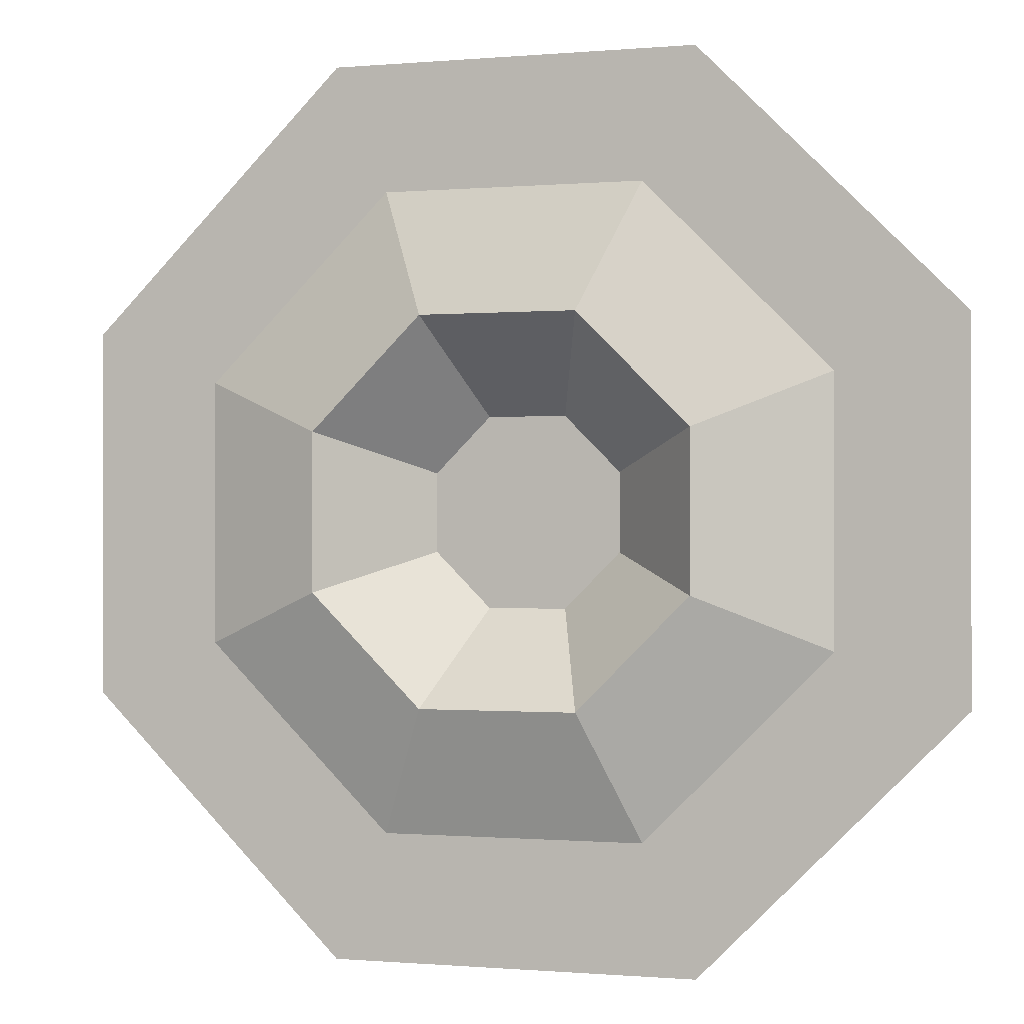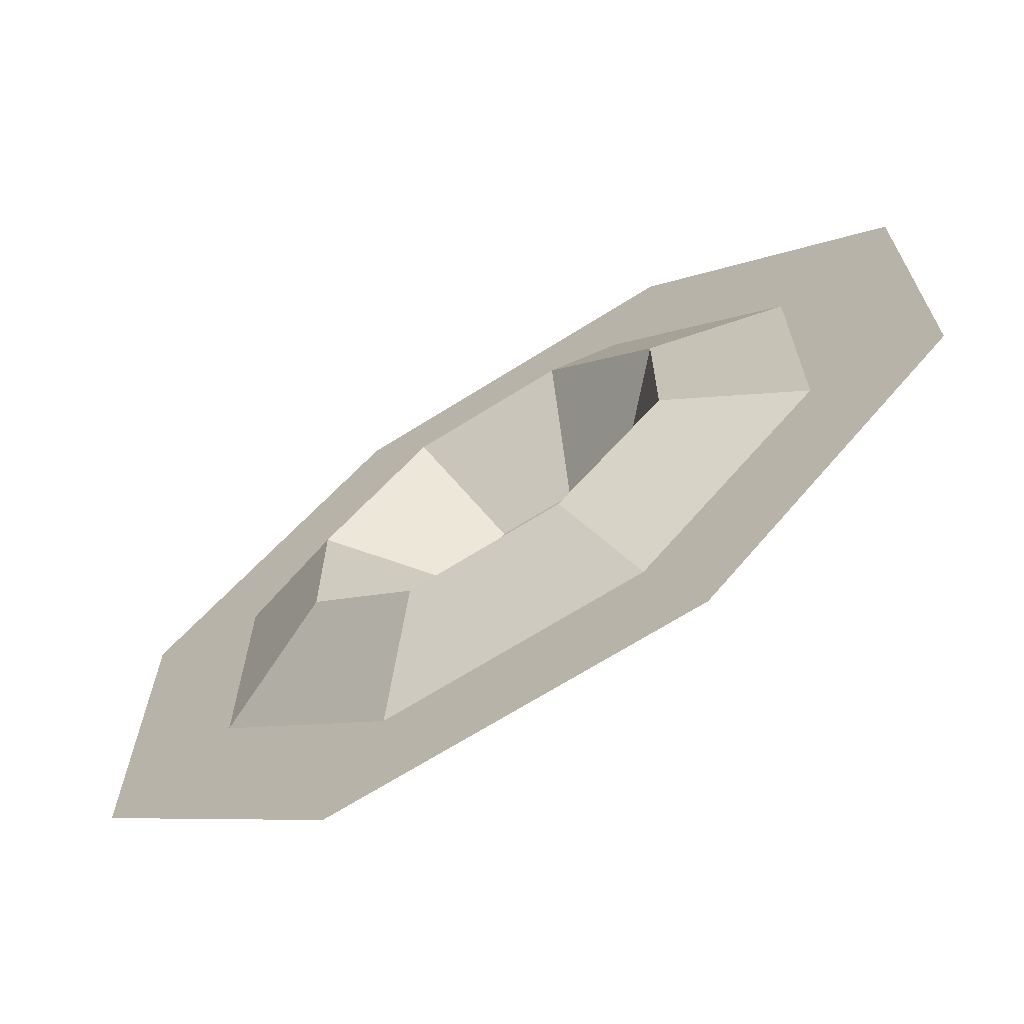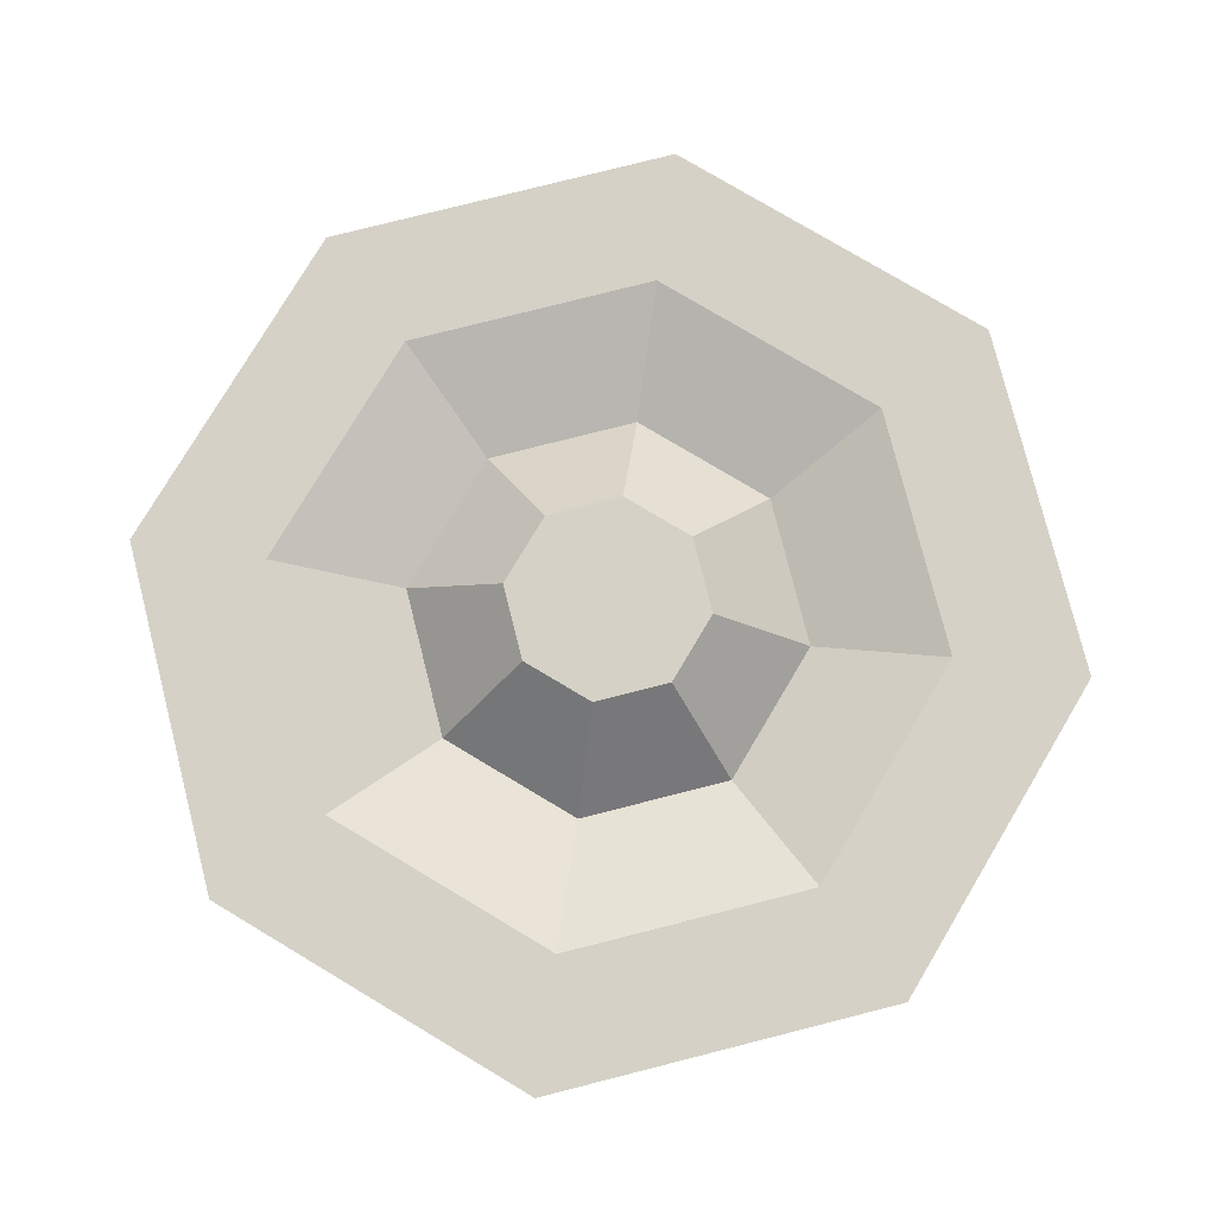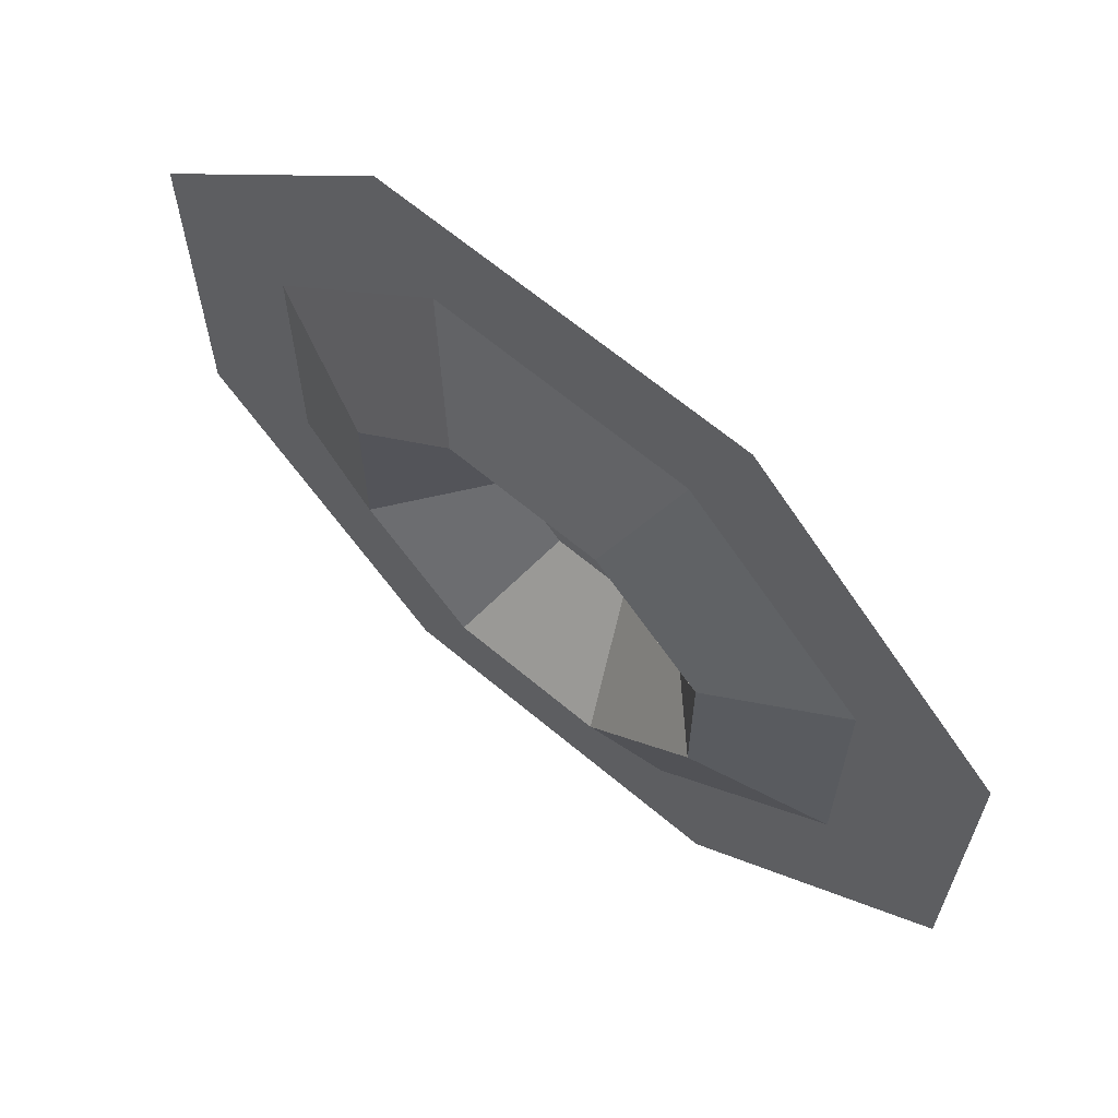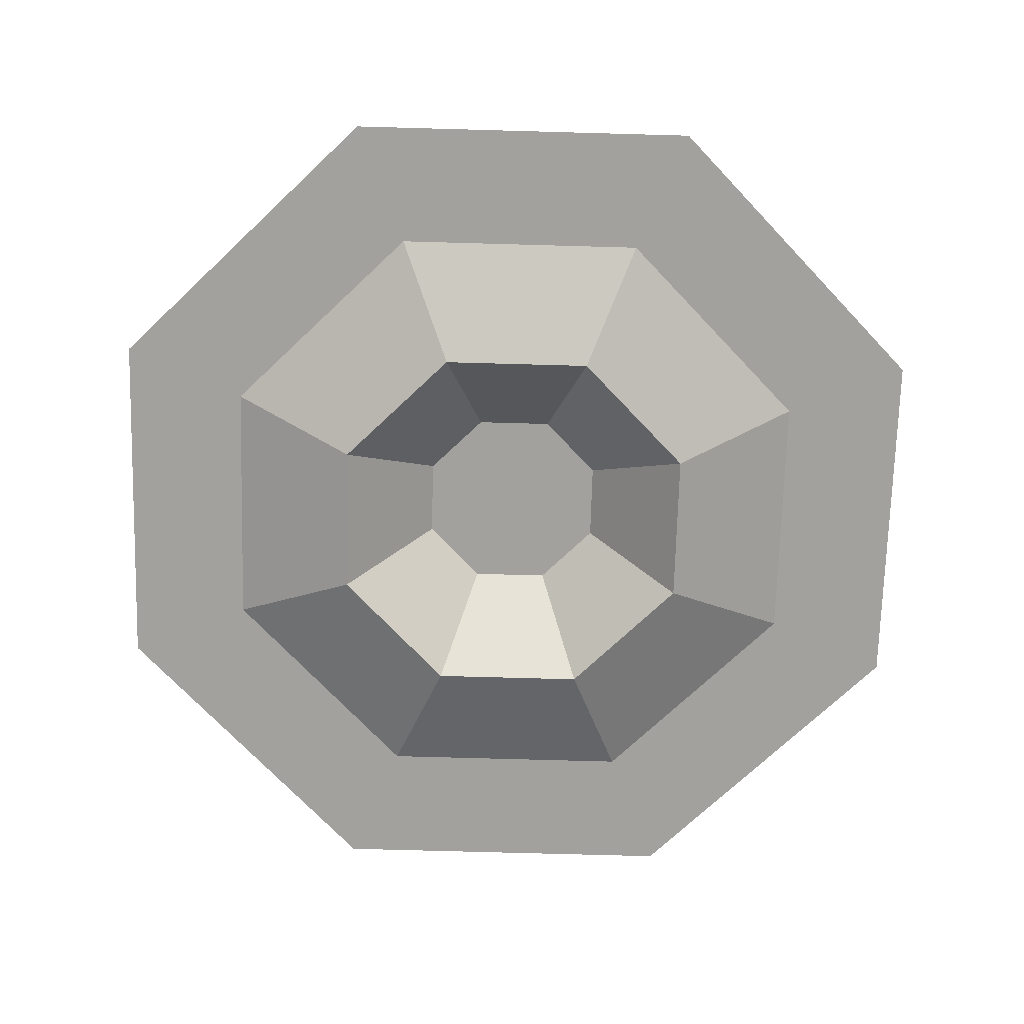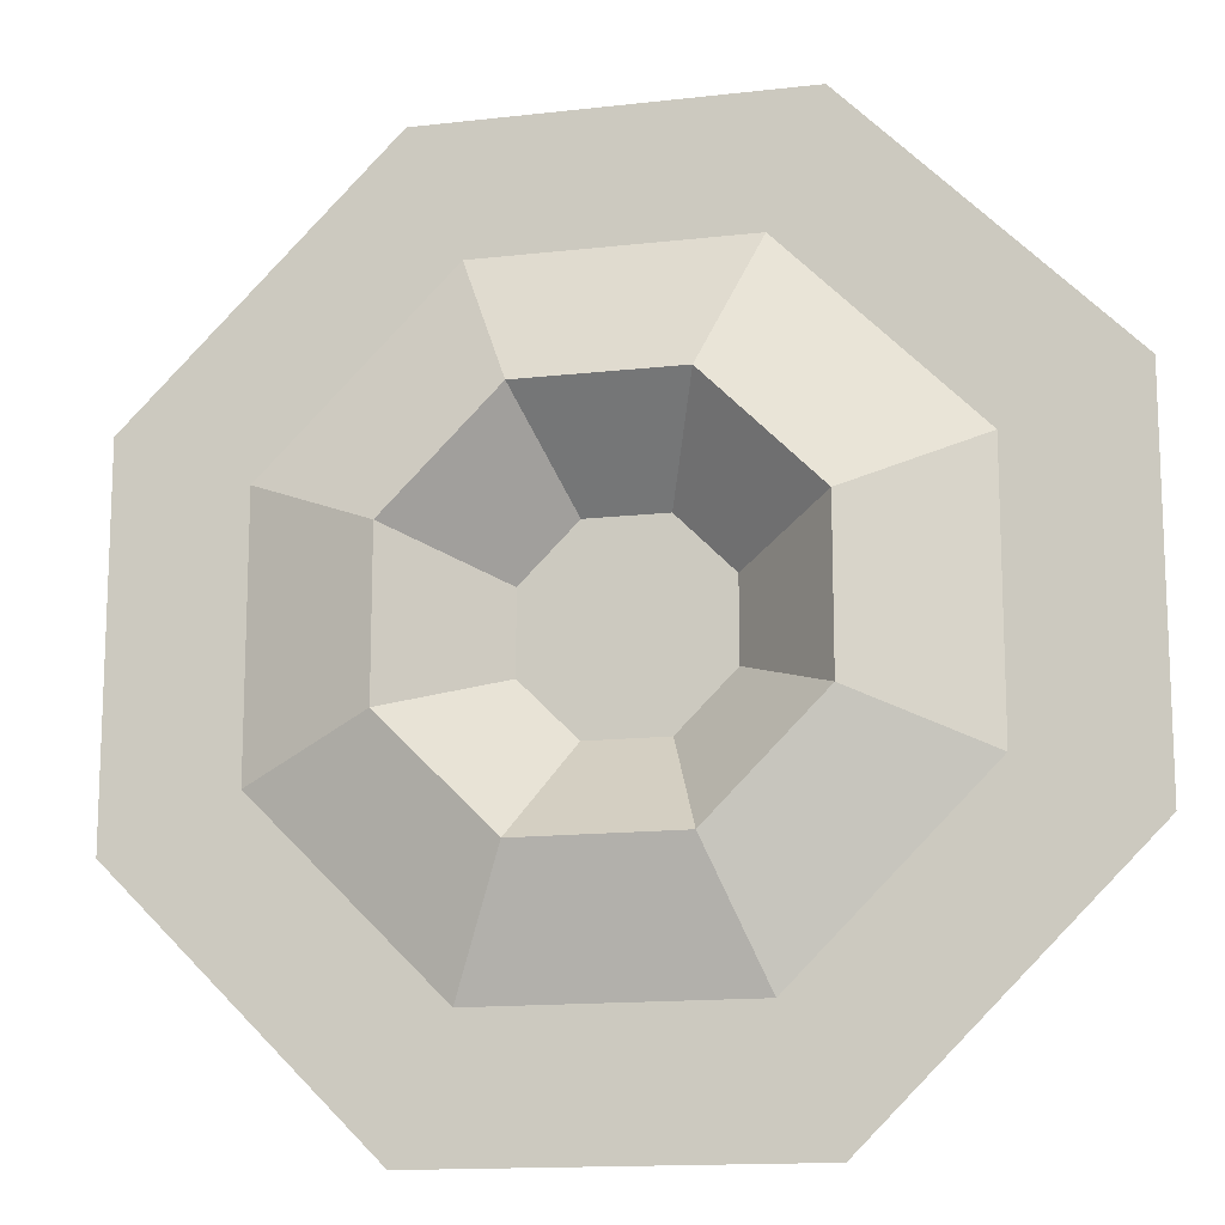
<metadata>
{"format":"obj","ext":"obj","renderer":"f3d","projection":"perspective","resolution":1024,"background":"white","views":[{"elev":-0.5,"azim":18.5,"up":"+Z"},{"elev":-68.6,"azim":32.2,"up":"+Z"},{"elev":78.7,"azim":-14.2,"up":"+Y"},{"elev":65.6,"azim":40.1,"up":"+Z"},{"elev":-72.1,"azim":43.4,"up":"+Y"},{"elev":-14.2,"azim":14.2,"up":"+Z"}]}
</metadata>
<code>
o GRAND_CENTRIFUGE_WHEEL_Cylinder.000
v -0.3746 -0.1875 -0.1552
v -0 -0 -0
v -0.3746 -0.1875 0.1552
v -0.1552 -0.1875 0.3746
v 0.1552 -0.1875 0.3746
v 0.3746 -0.1875 0.1552
v 0.3746 -0.1875 -0.1552
v -0.1552 -0.1875 -0.3746
v 0.1552 -0.1875 -0.3746
v 0.07758 0 -0.1873
v -0.07758 0 -0.1873
v 0.1873 0 -0.07758
v 0.1873 0 0.07758
v 0.07758 0 0.1873
v -0.07758 0 0.1873
v -0.1873 0 0.07758
v -0.1873 0 -0.07758
v -0.2586 -0.09375 -0.6243
v 0.2586 -0.09375 -0.6243
v -0.6243 -0.09375 -0.2586
v -0.2586 -0.09375 0.6243
v -0.6243 -0.09375 0.2586
v 0.6243 -0.09375 -0.2586
v 0.6243 -0.09375 0.2586
v 0.2586 -0.09375 0.6243
v -0.8743 -0.09375 -0.3622
v -0.8743 -0.09375 0.3622
v 0.8743 -0.09375 -0.3622
v 0.8743 -0.09375 0.3622
v -0.3622 -0.09375 -0.8743
v 0.3622 -0.09375 -0.8743
v -0.3622 -0.09375 0.8743
v 0.3622 -0.09375 0.8743
f 16 3 4 15
f 13 6 7 12
f 10 9 8 11
f 11 8 1 17
f 15 4 5 14
f 12 7 9 10
f 17 1 3 16
f 14 5 6 13
f 2 10 11
f 2 12 10
f 2 13 12
f 2 14 13
f 2 15 14
f 2 16 15
f 2 17 16
f 2 11 17
f 6 5 25 24
f 3 1 20 22
f 9 7 23 19
f 5 4 21 25
f 7 6 24 23
f 4 3 22 21
f 1 8 18 20
f 8 9 19 18
f 22 20 26 27
f 23 24 29 28
f 18 19 31 30
f 25 21 32 33
f 19 23 28 31
f 21 22 27 32
f 20 18 30 26
f 24 25 33 29

</code>
